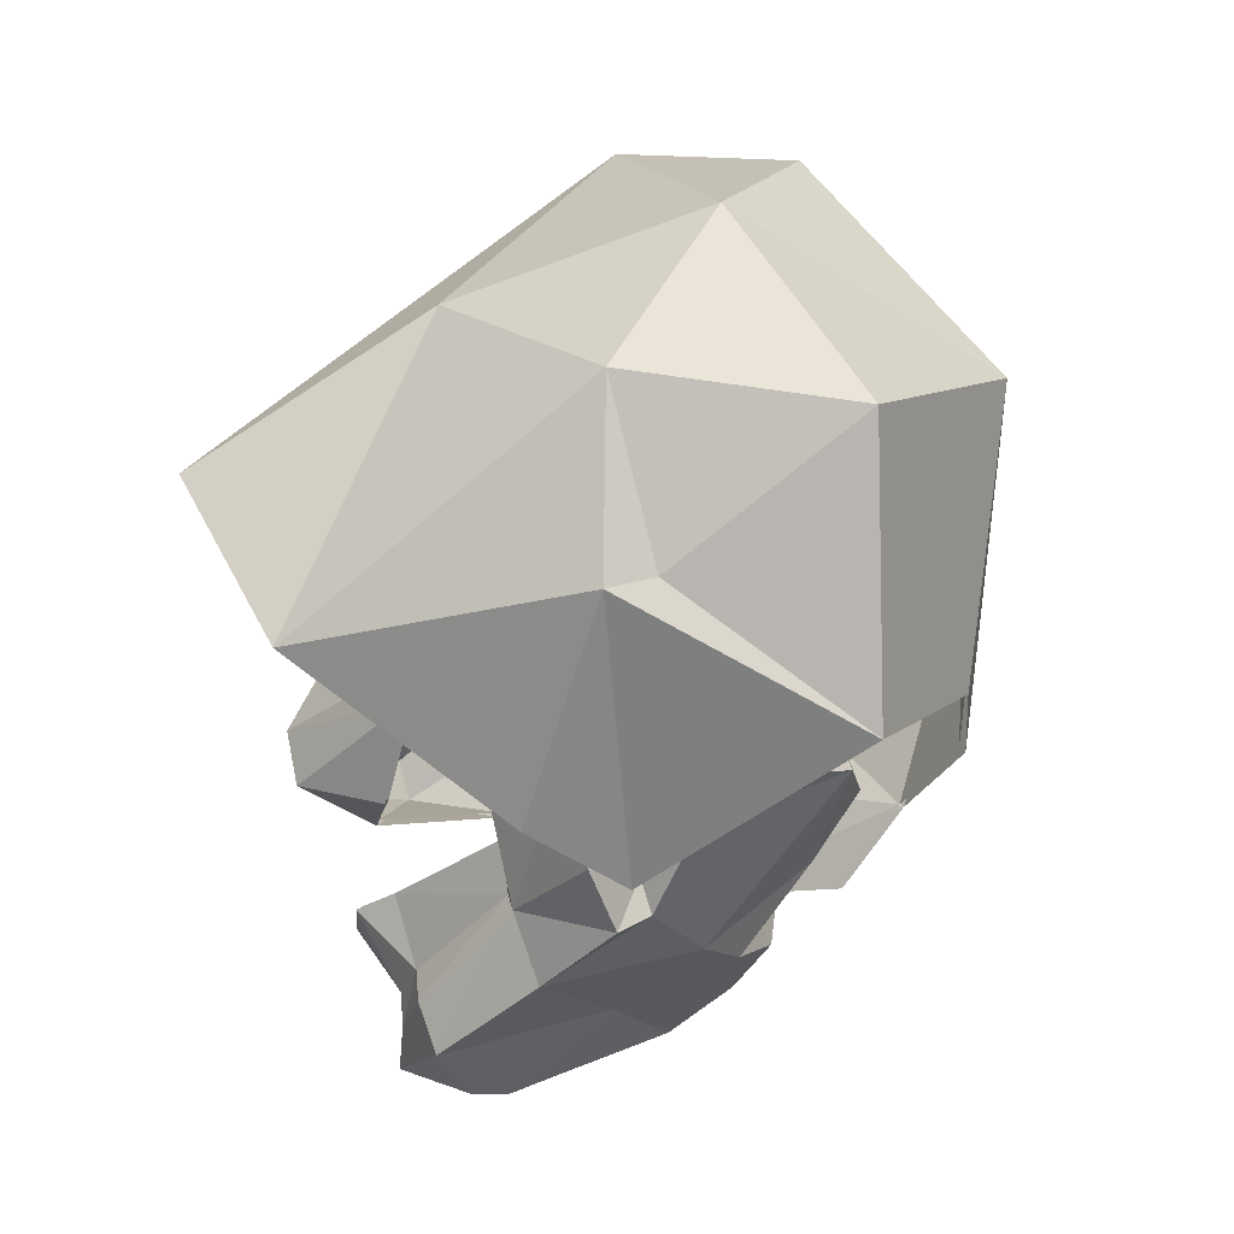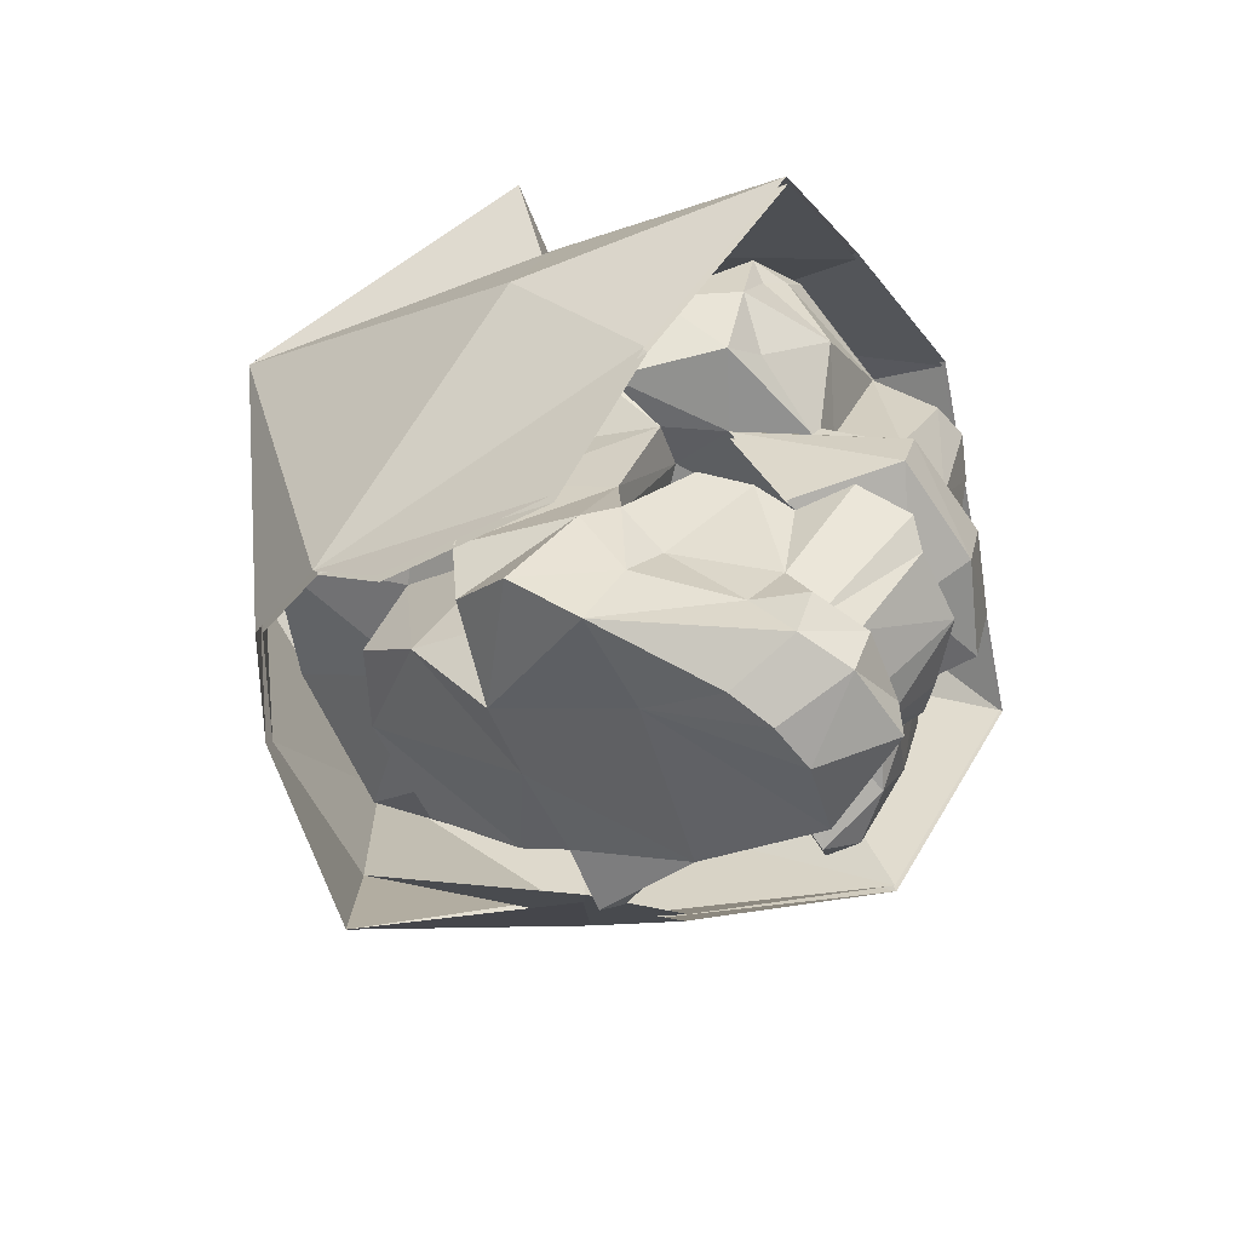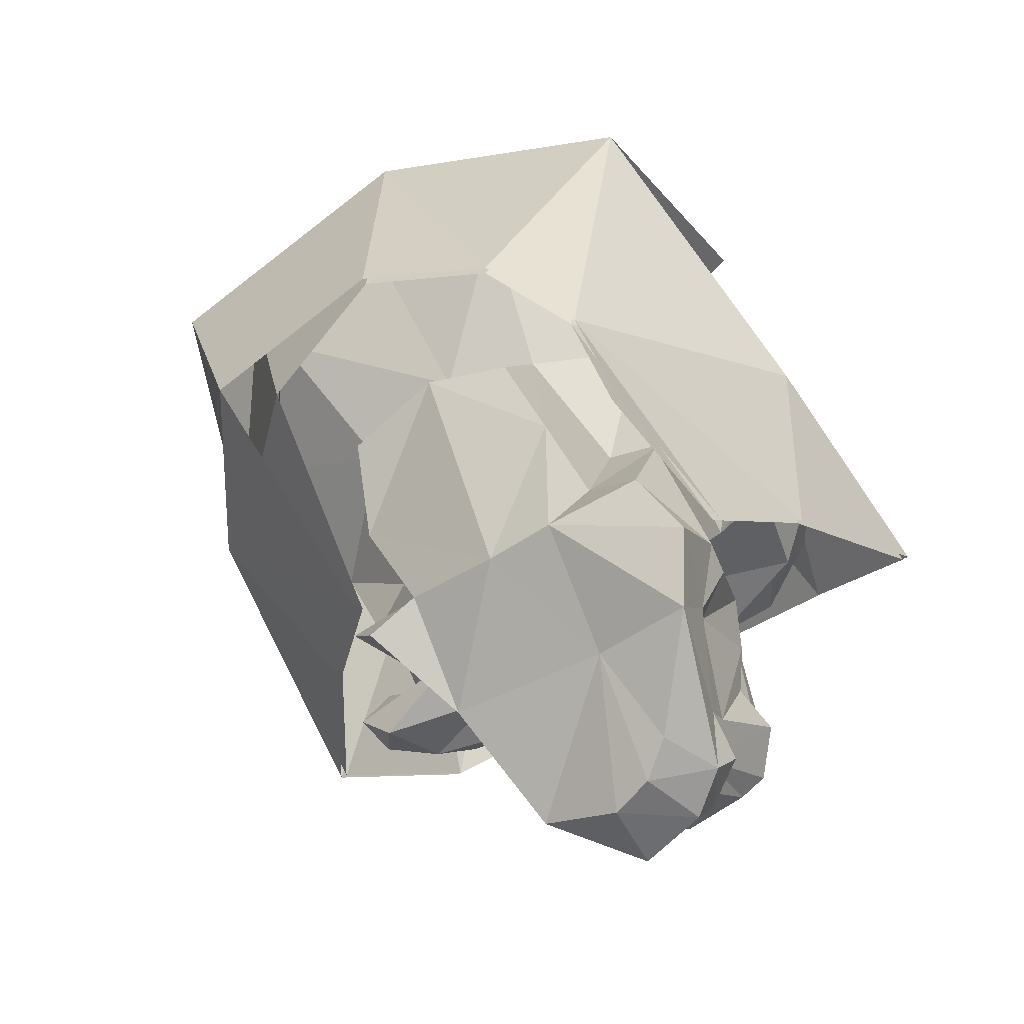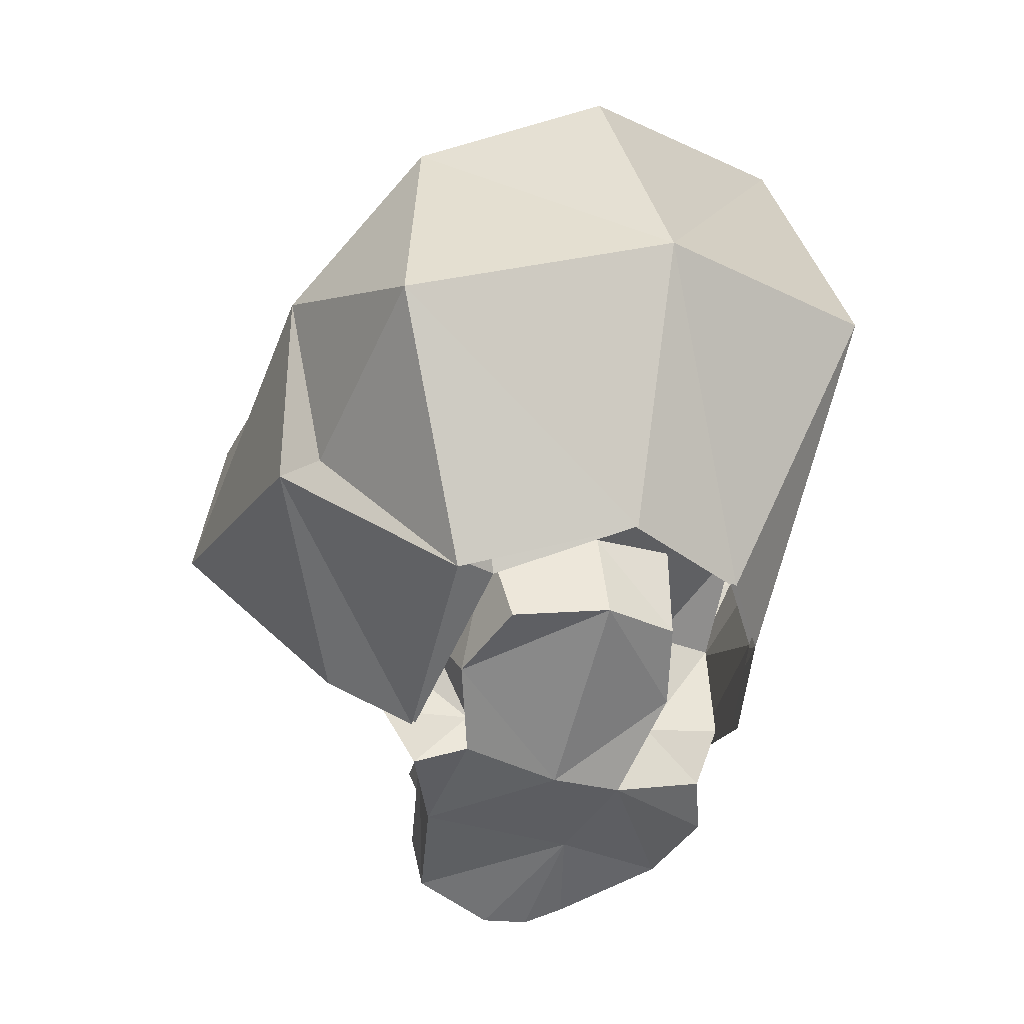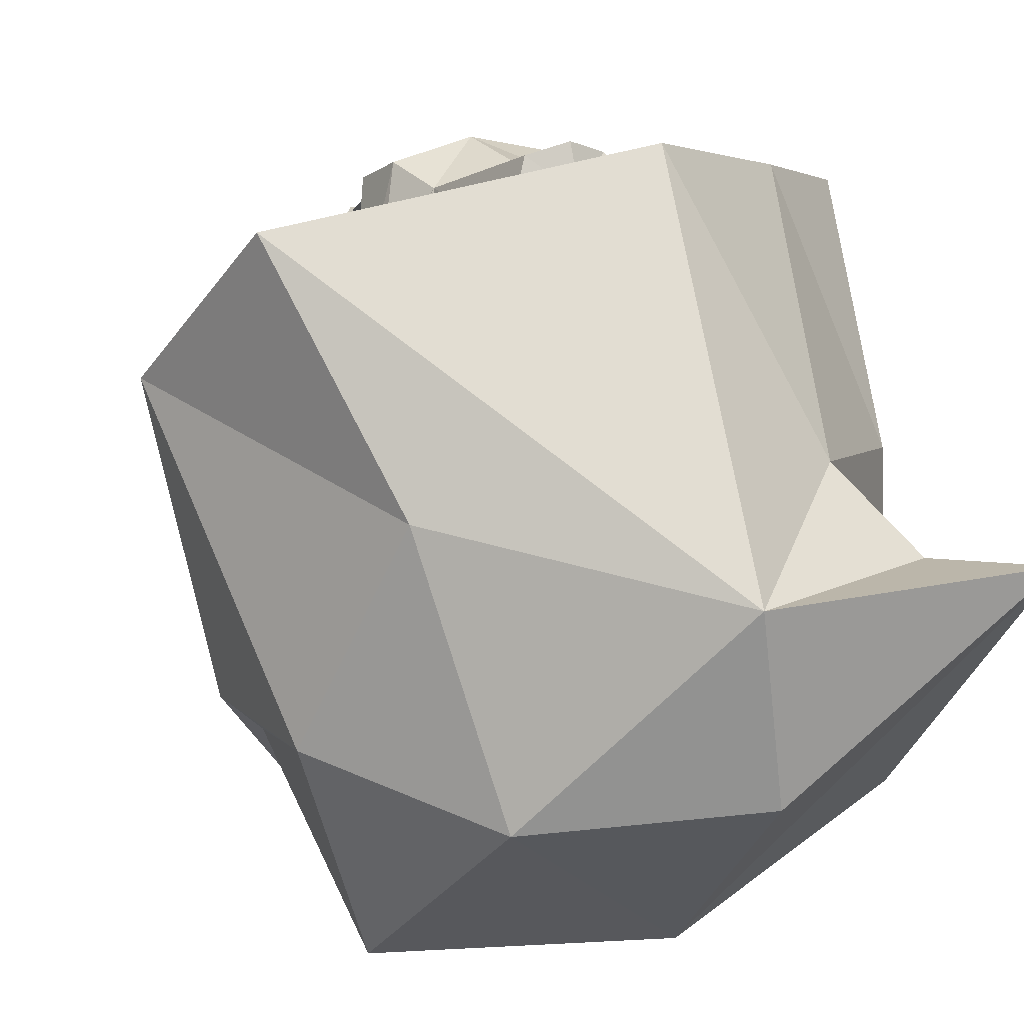
<metadata>
{"format":"obj","ext":"obj","renderer":"f3d","projection":"perspective","resolution":1024,"background":"white","views":[{"elev":-5.6,"azim":119.3,"up":"+Y"},{"elev":-66.2,"azim":-67.7,"up":"+Y"},{"elev":-67.3,"azim":-145.2,"up":"+Y"},{"elev":-12.1,"azim":165.4,"up":"+Y"},{"elev":13.4,"azim":156.6,"up":"+Z"}]}
</metadata>
<code>
v 0.3314 0.2826 -0.2924
v 0.25 -0.08017 -0.2579
v 0.004664 -0.01486 -0.2609
v 0.4471 0.0831 -0.01145
v 0.4339 0.3336 -0.007341
v 0.5202 0.02912 0.3824
v 0.3388 0.4517 0.2776
v 0.02871 0.6997 0.2077
v 0.4437 0.2556 0.5824
v -0.1645 0.4979 0.3145
v -0.00824 0.3662 0.6749
v -0.3952 0.07344 0.5842
v -0.3978 0.08157 0.2353
v -0.3157 -0.08841 0.3726
v 0.3985 0.09906 -0.05443
v -0.3641 0.6743 0.211
v -0.01517 0.6697 -0.03389
v -0.2446 0.5805 0.2108
v -0.3601 0.3208 -0.1557
v -0.3592 0.291 0.2741
v -0.226 -0.1402 -0.07645
v -0.0379 0.371 -0.2993
v -0.2476 -0.2554 0.2321
v -0.23 -0.2452 0.01401
v 0.239 -0.2471 0.06833
v 0.344 -0.1807 0.1561
v -0.2373 0.2081 0.6244
v -0.1573 -0.07538 -0.1905
v 0.2607 0.5522 -0.06383
v 0.2441 0.2812 -0.2405
v 0.005576 -0.01383 -0.2521
v 0.1893 -0.07745 -0.2066
v 0.4241 0.06061 -0.007483
v 0.5114 0.02889 0.3836
v 0.3858 0.3054 -0.005003
v 0.3166 0.4212 0.2772
v 0.4377 0.2496 0.5797
v 0.02676 0.692 0.2039
v -0.1586 0.4928 0.3103
v -0.005926 0.3592 0.6699
v -0.3866 0.07208 0.5828
v -0.3075 -0.08499 0.3733
v -0.3891 0.08326 0.236
v 0.3915 0.09922 -0.04892
v -0.3584 0.6675 0.205
v -0.01584 0.6619 -0.02961
v -0.2402 0.5812 0.2032
v -0.3518 0.3212 -0.1525
v -0.3516 0.2867 0.2725
v -0.2181 -0.1371 -0.07382
v -0.03706 0.3671 -0.2913
v -0.2212 -0.2444 0.01475
v -0.2388 -0.2546 0.2329
v 0.2326 -0.2433 0.07311
v 0.3382 -0.1778 0.1621
v -0.2316 0.2024 0.6207
v -0.1523 -0.07344 -0.1834
v 0.2287 0.546 -0.06019
v 0.3018 -0.1204 0.02876
v 0.02464 -0.3194 0.08462
v -0.06977 -0.3318 0.08381
v -0.1204 -0.2115 0.005575
v -0.1056 -0.1217 -0.06947
v -0.002191 -0.1015 -0.1058
v 0.1324 -0.1109 -0.0886
v 0.1538 -0.2775 0.08737
v 0.1806 -0.175 0.01112
v -0.3323 0.2241 -0.0448
v -0.3206 0.2339 0.2852
v -0.2317 0.3568 0.2951
v -0.2883 0.3635 0.01167
v -0.001611 0.4282 -0.1283
v -0.007453 0.3227 -0.2362
v -0.2197 0.2949 -0.199
v -0.2143 0.398 -0.1017
v -0.01065 0.4547 0.1769
v 0.188 0.3997 -0.1208
v 0.2971 0.3819 -0.01536
v 0.2118 0.3113 -0.2034
v 0.3516 0.2557 -0.05104
v 0.2841 0.3445 0.2831
v 0.3411 0.2209 0.2709
v -0.1078 0.01297 0.5034
v -0.2528 -0.007614 0.4519
v -0.1553 -0.005751 0.4155
v -0.2902 0.1085 -0.05313
v -0.283 0.07944 0.2687
v 0.009419 0.1771 -0.2361
v -0.1655 0.1322 -0.1915
v -0.332 0.02997 0.39
v -0.3337 0.02497 0.313
v -0.2905 -0.06455 0.3173
v -0.1037 0.03386 0.5138
v -0.2134 0.04195 0.4811
v -0.2455 0.0253 0.061
v -0.05037 0.03112 0.597
v -0.07388 0.075 0.5228
v -0.2763 0.1003 0.4854
v -0.171 0.1229 0.5583
v 0.01181 0.361 0.5892
v -0.2175 0.2624 0.5059
v 0.02206 0.2839 0.5961
v -0.2104 0.2571 0.5434
v -0.1402 -0.000744 0.3418
v -0.1731 -0.1968 0.2699
v -0.01212 -0.01139 0.2527
v -0.254 0.177 0.506
v -0.2311 0.2111 0.5314
v 0.03321 0.03659 0.6221
v 0.03667 0.2125 0.6645
v -0.01341 0.1994 0.6483
v -0.08899 -0.07204 0.6163
v 0.05343 -0.05545 0.6461
v -0.06578 0.2358 0.5838
v 0.034 0.2349 0.6026
v -0.2004 -0.03104 0.3461
v -0.2737 0.218 0.5023
v -0.2576 0.1519 0.4266
v -0.1039 -0.423 0.4724
v -0.106 -0.3538 0.447
v -0.1135 -0.4068 0.4046
v -0.1555 -0.3007 0.3284
v -0.2107 -0.2669 0.3009
v -0.2206 -0.2718 0.2546
v -0.1746 -0.356 0.2915
v -0.01503 -0.3552 0.4673
v -0.04376 -0.2305 0.3031
v -0.03615 -0.3995 0.25
v -0.1715 -0.4347 0.2409
v -0.08816 -0.4706 0.4465
v -0.0601 -0.4917 0.3575
v -0.01213 -0.5103 0.3901
v -0.03037 -0.4833 0.4876
v -0.03839 -0.3987 0.4992
v -0.04103 -0.4299 0.5137
v -0.2221 -0.3751 0.1709
v -0.1969 -0.3179 0.101
v -0.1225 -0.2402 0.1065
v -0.1978 -0.1655 0.292
v -0.2295 -0.2388 0.1066
v -0.2333 -0.1139 0.1557
v -0.146 -0.09867 0.1324
v -0.1172 0.000408 -0.01599
v 0.2033 0.005151 0.4752
v 0.2351 -0.01559 0.3852
v 0.3607 -0.005505 0.4197
v 0.273 0.1352 0.5158
v 0.3194 0.02942 0.4605
v 0.3905 0.09023 0.4459
v 0.3266 0.1312 -0.0596
v 0.3221 0.06273 0.2568
v 0.197 0.136 -0.2147
v 0.4171 -0.007679 0.3688
v 0.383 -0.05521 0.3273
v 0.4315 0.01836 0.3181
v 0.1997 0.02958 0.4866
v 0.4168 0.1524 0.3574
v 0.3524 0.08596 0.3502
v 0.3681 0.225 0.4354
v 0.3073 0.02101 0.1194
v 0.1584 0.08263 0.4973
v 0.1373 0.02618 0.5933
v 0.2321 0.01214 0.285
v 0.1792 -0.1851 0.2841
v 0.09108 0.2013 0.6488
v 0.3474 0.246 0.4982
v 0.3828 0.1851 0.4768
v 0.3916 0.1931 0.4692
v 0.165 -0.0415 0.62
v 0.1238 0.2265 0.5576
v 0.286 0.2144 0.4915
v 0.2447 -0.01908 0.2927
v 0.2069 -0.09871 0.1252
v 0.1527 0.000695 -0.02874
v 0.4136 0.1176 0.4228
v 0.04761 -0.4274 0.5127
v 0.1093 -0.4214 0.4743
v 0.09039 -0.3782 0.4894
v 0.129 -0.3476 0.4408
v 0.1623 -0.3856 0.4159
v 0.1849 -0.2715 0.2642
v 0.169 -0.2526 0.2807
v 0.1785 -0.3642 0.2299
v 0.06395 -0.4773 0.5083
v 0.04807 -0.5073 0.4075
v 0.151 -0.4525 0.3956
v 0.2301 -0.2973 0.09257
v 0.2729 -0.2231 0.1076
v 0.1489 -0.23 0.1072
v 0.2711 -0.1238 0.1549
v 0.000455 0.006618 -0.05785
v 0.03147 0.08397 0.4465
v -0.1553 -0.005751 0.4155
v 0.2351 -0.01559 0.3852
v -0.1078 0.01297 0.5034
v -0.08899 -0.07204 0.6163
v 0.2033 0.005151 0.4752
v 0.165 -0.0415 0.62
v 0.05343 -0.05545 0.6461
v -0.08263 -0.07058 0.6103
v -0.08402 -0.1247 0.5953
v -0.09935 0.01218 0.5008
v -0.1468 -0.005292 0.4128
v 0.05301 -0.05318 0.6375
v 0.05412 -0.1203 0.6219
v 0.06079 -0.1549 0.5457
v -0.09837 -0.1432 0.4582
v 0.1587 -0.04064 0.6138
v 0.1948 0.004257 0.4726
v 0.1721 -0.1097 0.5896
v 0.2264 -0.01445 0.3834
v 0.174 -0.1332 0.4547
v -0.03061 -0.3925 0.4947
v -0.05043 -0.3009 0.583
v 0.03683 -0.2932 0.5878
v 0.03876 -0.3919 0.4846
v 0.1059 -0.2838 0.5407
v 0.08475 -0.3732 0.4846
v 0.1382 -0.2681 0.5194
v 0.1364 -0.2495 0.4634
v 0.1206 -0.345 0.4396
v 0.1705 -0.1835 0.283
v 0.1603 -0.251 0.2796
v -0.05703 -0.3924 0.4602
v -0.0822 -0.277 0.589
v -0.1268 -0.2504 0.5428
v -0.09825 -0.3508 0.4438
v -0.1212 -0.2492 0.4709
v -0.1504 -0.2089 0.4347
v -0.1441 -0.3003 0.3254
v -0.1784 -0.184 0.3802
v -0.2021 -0.2692 0.3007
v -0.1646 -0.1991 0.2697
v -0.09032 -0.1291 0.5997
v -0.08899 -0.07204 0.6163
v -0.1553 -0.005751 0.4155
v -0.1078 0.01297 0.5034
v 0.05343 -0.05545 0.6461
v 0.05471 -0.1261 0.6287
v -0.1041 -0.1498 0.4598
v 0.06148 -0.1633 0.5484
v 0.2033 0.005151 0.4752
v 0.165 -0.0415 0.62
v 0.2351 -0.01559 0.3852
v 0.1788 -0.1139 0.5936
v 0.1801 -0.1395 0.4559
v -0.0328 -0.3989 0.5005
v 0.04094 -0.3978 0.4909
v 0.03902 -0.2991 0.594
v -0.05262 -0.3073 0.5888
v 0.09039 -0.3782 0.4894
v 0.1107 -0.2888 0.5463
v 0.1458 -0.2718 0.522
v 0.129 -0.3476 0.4408
v 0.1452 -0.251 0.4637
v 0.169 -0.2526 0.2807
v 0.1792 -0.1851 0.2841
v -0.08783 -0.2825 0.593
v -0.06358 -0.3975 0.4634
v -0.1341 -0.2549 0.5452
v -0.1291 -0.2524 0.4733
v -0.106 -0.3538 0.447
v -0.1582 -0.2109 0.4386
v -0.187 -0.1833 0.3822
v -0.1555 -0.3007 0.3284
v -0.1731 -0.1968 0.2699
v -0.2107 -0.2669 0.3009
f 1 2 3
f 4 5 6
f 7 8 9
f 10 11 8
f 12 13 14
f 15 5 4
f 16 8 17
f 8 16 18
f 19 13 20
f 13 19 21
f 22 16 17
f 14 13 21
f 2 4 25
f 9 8 11
f 2 15 4
f 10 19 20
f 11 10 27
f 25 4 26
f 21 19 28
f 22 3 28
f 23 21 24
f 20 13 12
f 5 1 29
f 7 6 5
f 4 6 26
f 29 7 5
f 29 8 7
f 22 28 19
f 1 22 29
f 8 18 10
f 19 10 18
f 16 19 18
f 1 3 22
f 22 17 29
f 8 29 17
f 10 20 27
f 27 20 12
f 22 19 16
f 30 31 32
f 33 34 35
f 36 37 38
f 39 38 40
f 41 42 43
f 35 44 33
f 45 46 38
f 38 47 45
f 48 49 43
f 43 50 48
f 51 46 45
f 42 50 43
f 32 54 33
f 37 40 38
f 32 44 30
f 39 49 48
f 40 56 39
f 54 55 33
f 50 57 48
f 31 48 57
f 50 53 52
f 49 41 43
f 35 58 30
f 36 34 37
f 33 55 34
f 58 35 36
f 58 36 38
f 31 51 48
f 30 58 51
f 38 39 47
f 48 47 39
f 45 47 48
f 30 51 31
f 51 58 46
f 38 46 58
f 39 56 49
f 56 41 49
f 51 45 48
f 62 64 60
f 69 71 68
f 73 75 72
f 76 71 70
f 75 76 72
f 77 78 79
f 78 82 80
f 79 78 80
f 77 73 72
f 76 81 78
f 76 77 72
f 75 74 71
f 83 84 85
f 87 68 86
f 73 89 74
f 90 91 92
f 93 94 83
f 95 87 86
f 93 96 97
f 98 94 99
f 84 90 92
f 83 94 84
f 74 68 71
f 89 68 74
f 100 76 70
f 101 70 69
f 102 100 103
f 104 105 106
f 92 85 84
f 107 99 108
f 109 111 96
f 96 113 109
f 111 115 114
f 83 96 93
f 97 99 93
f 98 99 107
f 114 99 97
f 84 98 90
f 84 94 98
f 104 85 116
f 108 114 103
f 99 114 108
f 117 108 103
f 117 91 90
f 69 87 118
f 69 118 101
f 102 114 115
f 96 114 97
f 93 99 94
f 117 98 107
f 114 96 111
f 87 95 116
f 116 118 87
f 118 116 91
f 92 91 116
f 119 120 121
f 123 125 122
f 122 127 123
f 128 61 60
f 130 132 133
f 134 119 135
f 106 105 127
f 136 61 129
f 121 122 125
f 126 120 134
f 128 131 129
f 131 130 129
f 125 136 129
f 124 137 136
f 138 61 137
f 123 139 124
f 139 140 124
f 138 141 142
f 104 139 105
f 141 95 142
f 141 116 95
f 100 70 101
f 105 123 127
f 83 112 96
f 121 125 129
f 130 119 121
f 130 135 119
f 143 95 89
f 85 92 116
f 144 145 146
f 147 148 149
f 150 82 151
f 79 88 73
f 153 154 155
f 156 144 148
f 157 158 159
f 160 150 151
f 156 161 162
f 161 156 147
f 146 154 153
f 144 146 148
f 152 80 150
f 100 81 76
f 159 82 81
f 163 106 164
f 154 146 145
f 109 165 110
f 166 167 168
f 162 113 169
f 115 165 170
f 144 156 162
f 171 170 147
f 170 161 147
f 146 153 149
f 146 149 148
f 163 172 145
f 160 174 150
f 171 166 170
f 170 102 115
f 166 171 167
f 159 166 168
f 157 175 155
f 155 158 157
f 82 158 151
f 82 159 158
f 162 161 170
f 156 148 147
f 147 167 171
f 167 175 168
f 159 168 157
f 157 168 175
f 153 175 149
f 170 165 162
f 151 172 160
f 172 151 158
f 158 155 172
f 154 172 155
f 176 177 178
f 180 182 179
f 179 127 126
f 60 183 128
f 133 185 184
f 134 176 178
f 164 106 182
f 183 186 128
f 183 66 187
f 177 179 178
f 126 178 179
f 128 186 185
f 184 186 177
f 180 186 181
f 188 181 187
f 189 188 187
f 164 172 163
f 188 189 190
f 190 173 160
f 190 172 181
f 182 106 127
f 144 162 169
f 177 186 180
f 184 177 176
f 176 133 184
f 152 150 174
f 145 172 154
f 166 102 170
f 102 103 114
f 117 90 98
f 155 175 153
f 129 130 121
f 185 186 184
f 189 187 66
f 190 189 173
f 138 137 140
f 140 141 138
f 128 185 132
f 128 132 131
f 187 181 183
f 124 136 125
f 140 137 124
f 139 116 141
f 181 188 190
f 172 190 160
f 181 186 183
f 89 95 86
f 118 117 101
f 81 166 159
f 102 166 100
f 118 91 117
f 141 140 139
f 152 191 88
f 191 89 88
f 143 142 95
f 191 65 64
f 191 63 143
f 138 142 62
f 62 143 63
f 189 67 173
f 174 67 65
f 138 62 61
f 142 143 62
f 100 166 81
f 101 117 103
f 100 101 103
f 164 182 181
f 164 181 172
f 147 149 167
f 104 106 192
f 163 192 106
f 104 192 193
f 192 163 194
f 195 192 196
f 192 197 198
f 196 192 199
f 192 198 199
f 200 201 202
f 201 203 202
f 205 200 204
f 201 206 207
f 201 205 206
f 207 203 201
f 208 209 210
f 210 209 211
f 208 205 204
f 210 212 206
f 210 206 205
f 212 210 211
f 213 215 216
f 215 218 216
f 219 220 221
f 220 223 221
f 217 219 218
f 219 221 218
f 224 214 213
f 226 227 228
f 229 230 231
f 231 232 233
f 228 227 229
f 229 227 230
f 225 224 226
f 234 235 236
f 236 235 237
f 235 239 238
f 234 240 241
f 234 241 239
f 240 234 236
f 242 243 244
f 243 245 244
f 239 243 238
f 245 241 246
f 245 239 241
f 246 244 245
f 247 249 250
f 249 251 252
f 253 254 255
f 255 256 257
f 252 251 253
f 253 251 254
f 250 259 247
f 260 262 259
f 263 264 265
f 264 267 265
f 261 263 262
f 263 265 262
f 258 260 259
f 15 1 5
f 2 1 15
f 23 14 21
f 7 9 6
f 35 30 44
f 32 33 44
f 50 42 53
f 36 35 34
f 65 67 64
f 66 60 67
f 61 62 60
f 63 64 62
f 67 60 64
f 69 70 71
f 73 74 75
f 75 71 76
f 78 81 82
f 77 79 73
f 76 78 77
f 87 69 68
f 73 88 89
f 89 86 68
f 109 110 111
f 96 112 113
f 111 110 115
f 117 107 108
f 123 124 125
f 122 126 127
f 128 129 61
f 130 131 132
f 134 120 119
f 136 137 61
f 121 120 122
f 126 122 120
f 123 105 139
f 104 116 139
f 130 133 135
f 150 80 82
f 79 152 88
f 152 79 80
f 109 162 165
f 162 109 113
f 115 110 165
f 160 173 174
f 167 149 175
f 180 181 182
f 179 182 127
f 60 66 183
f 133 132 185
f 134 135 176
f 177 180 179
f 126 134 178
f 176 135 133
f 152 174 191
f 191 143 89
f 191 174 65
f 191 64 63
f 189 66 67
f 174 173 67
f 195 193 192
f 192 194 197
f 205 201 200
f 208 210 205
f 213 214 215
f 215 217 218
f 220 222 223
f 224 225 214
f 226 224 227
f 231 230 232
f 235 234 239
f 239 245 243
f 247 248 249
f 249 248 251
f 255 254 256
f 250 258 259
f 260 261 262
f 264 266 267

</code>
